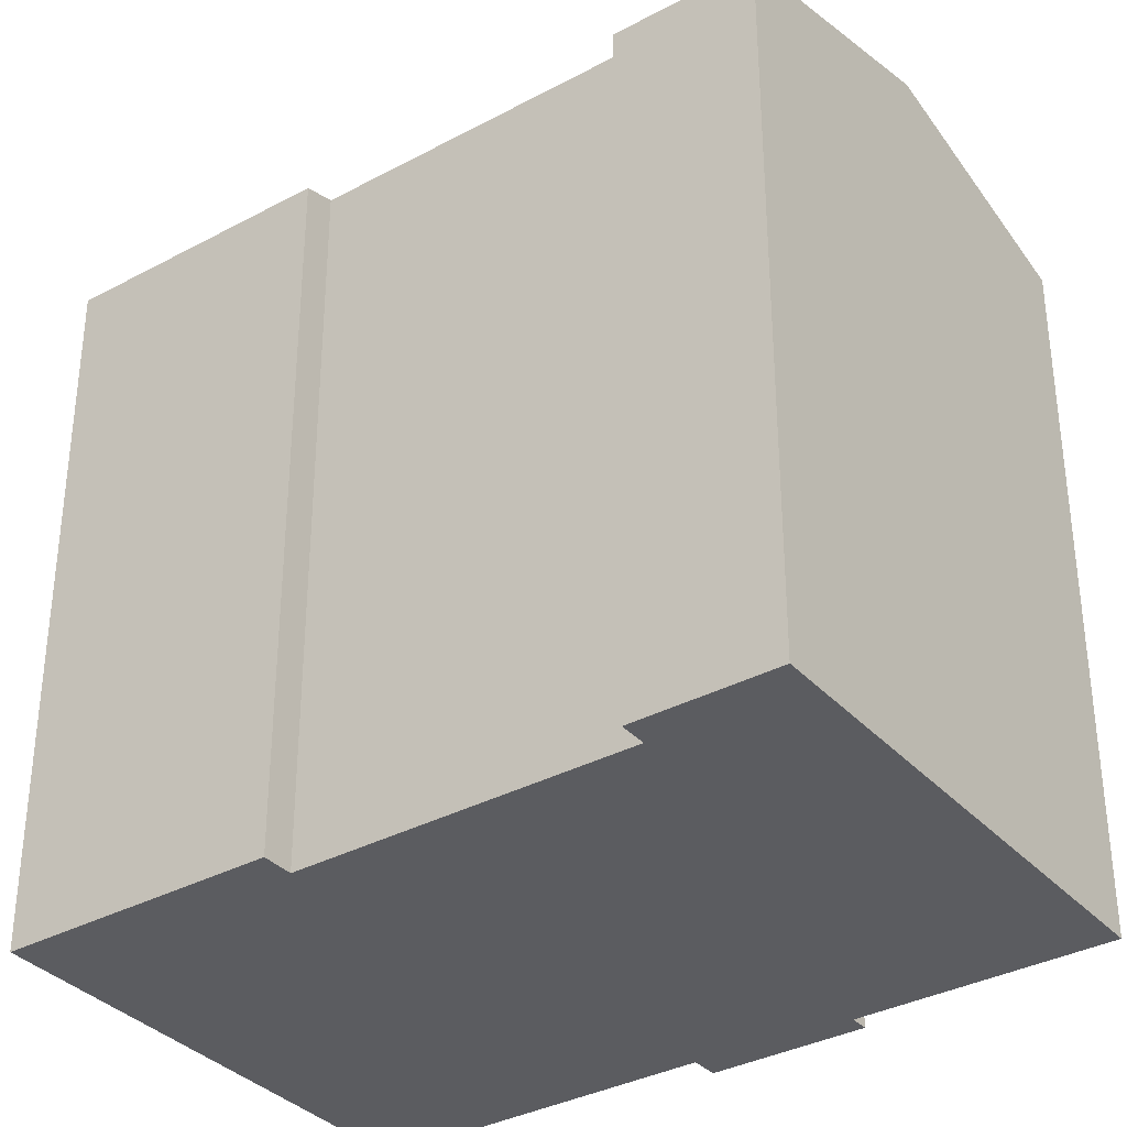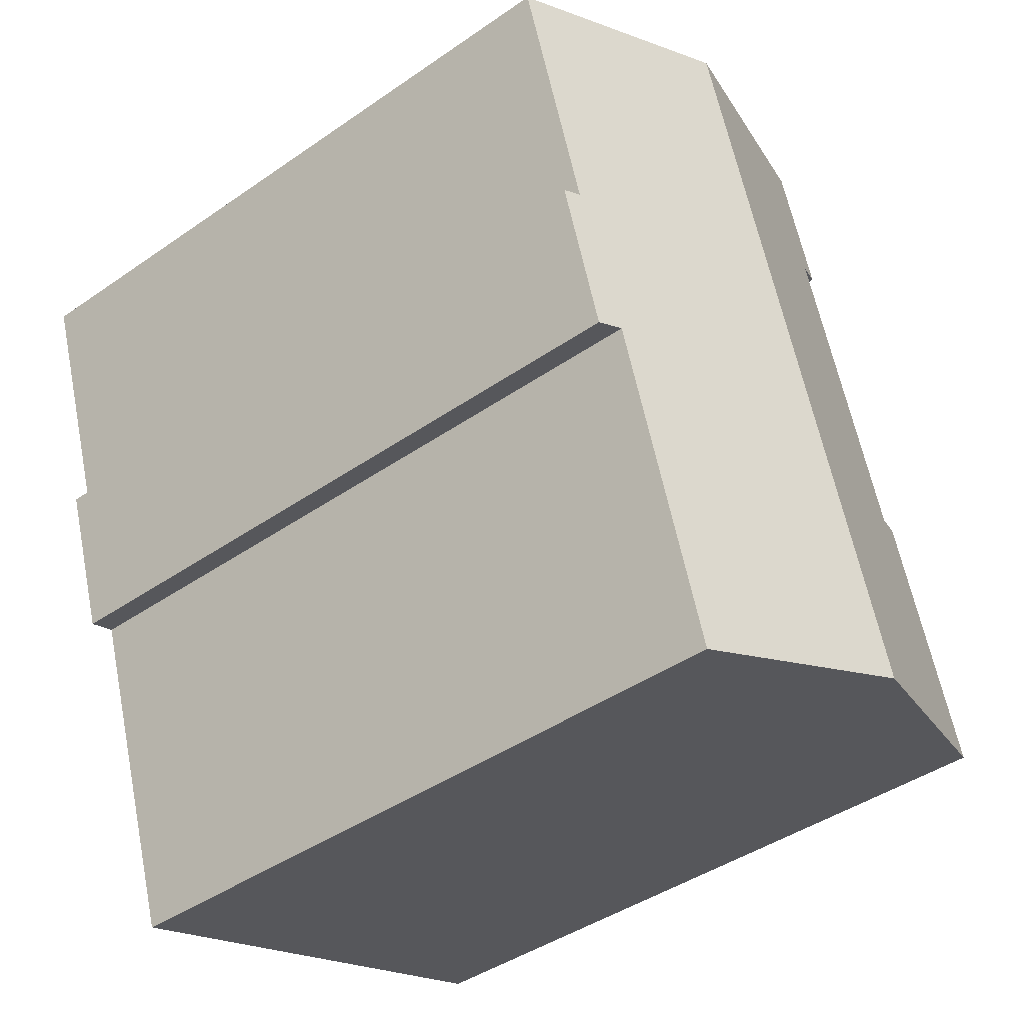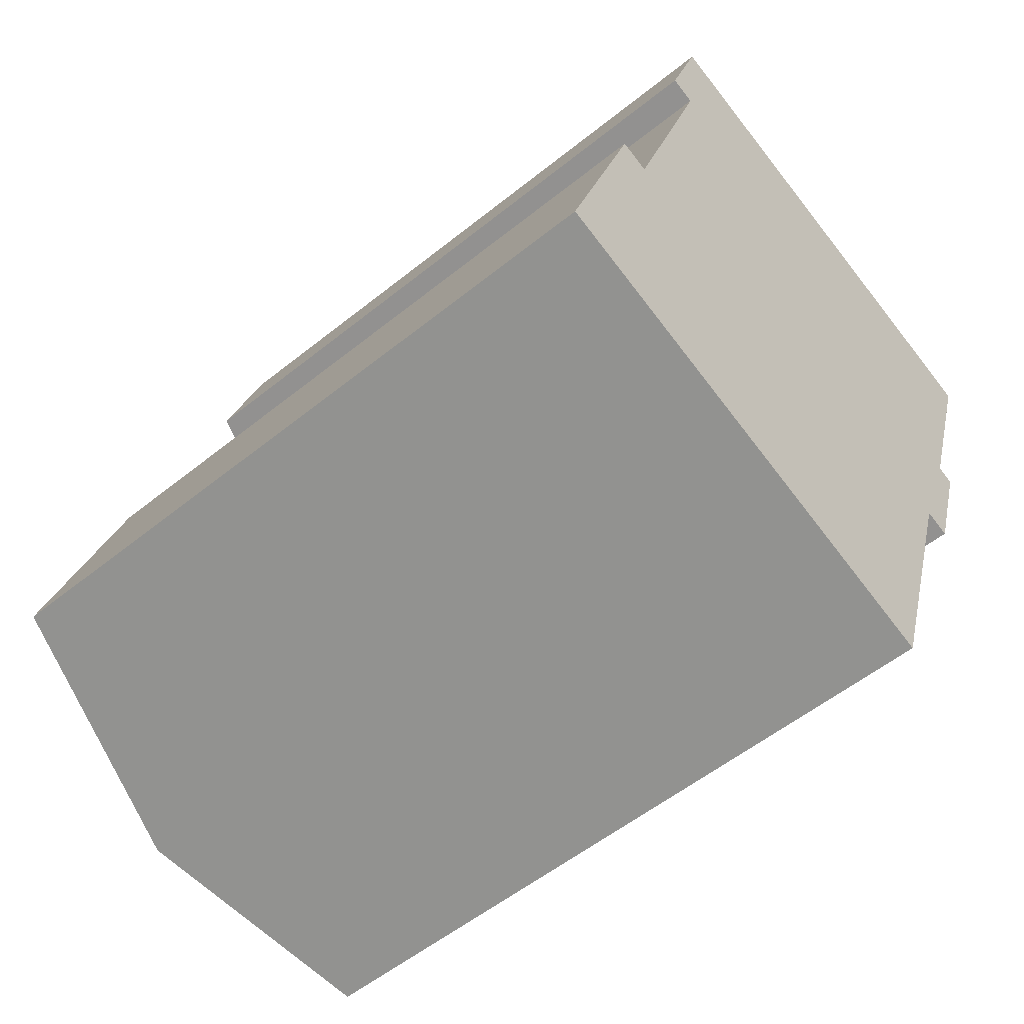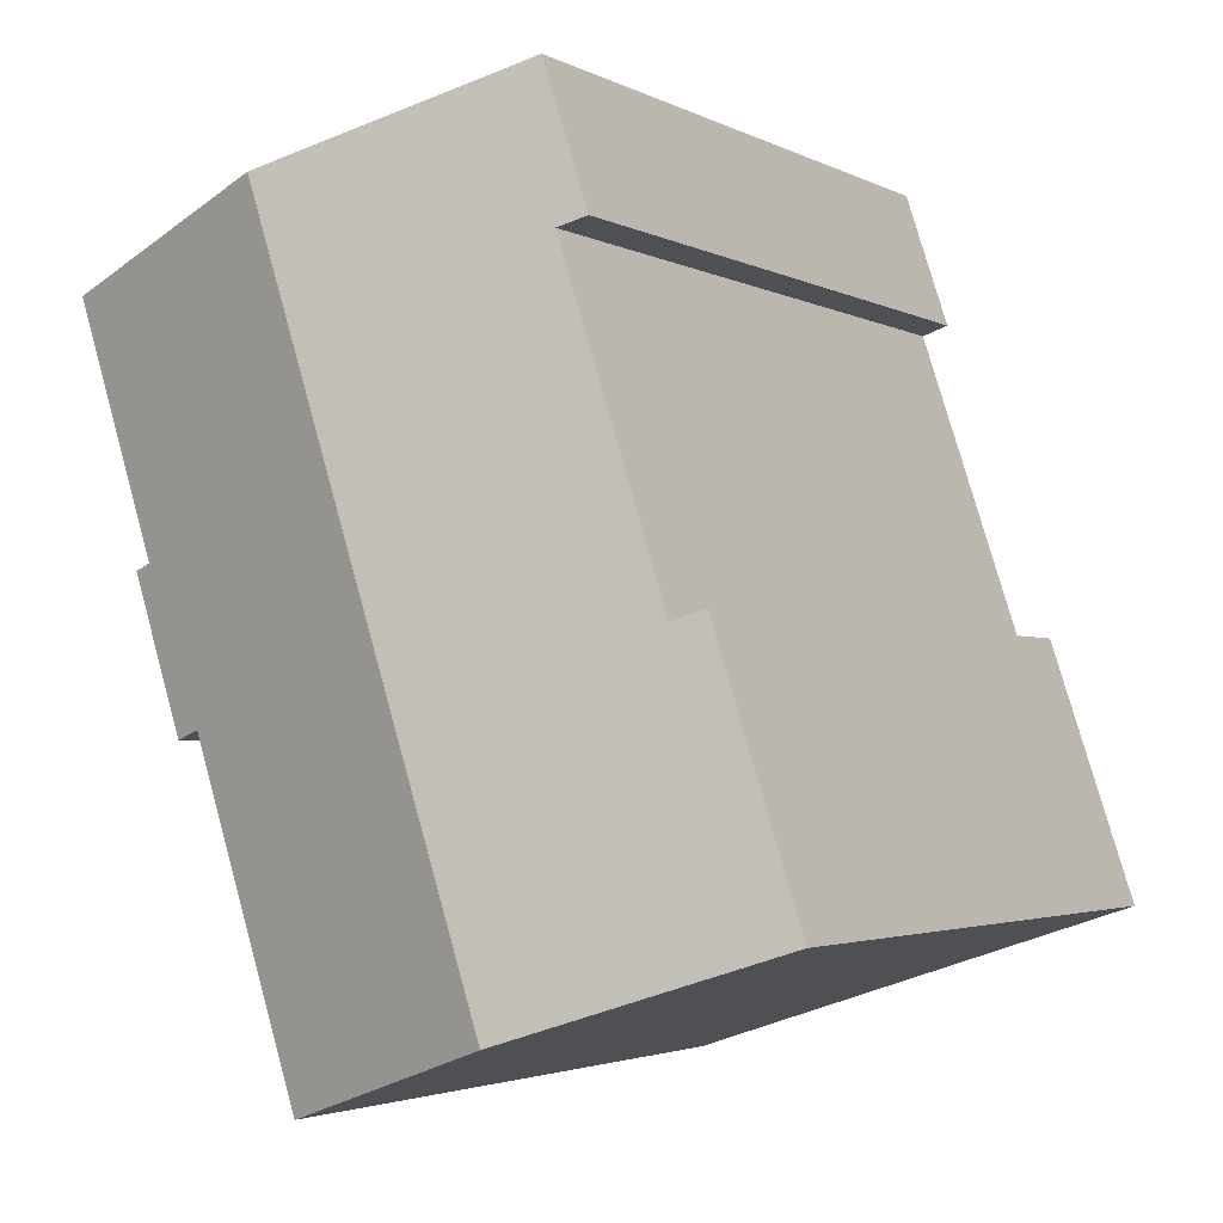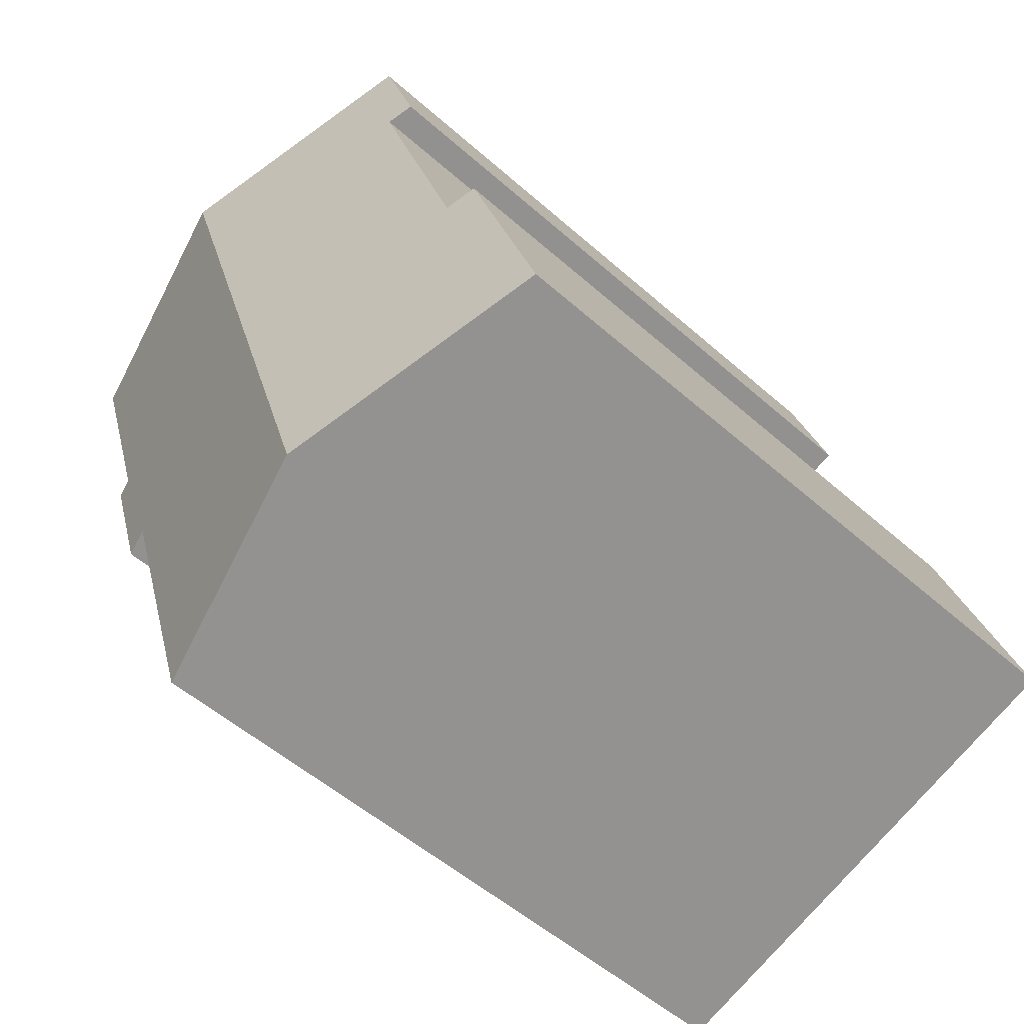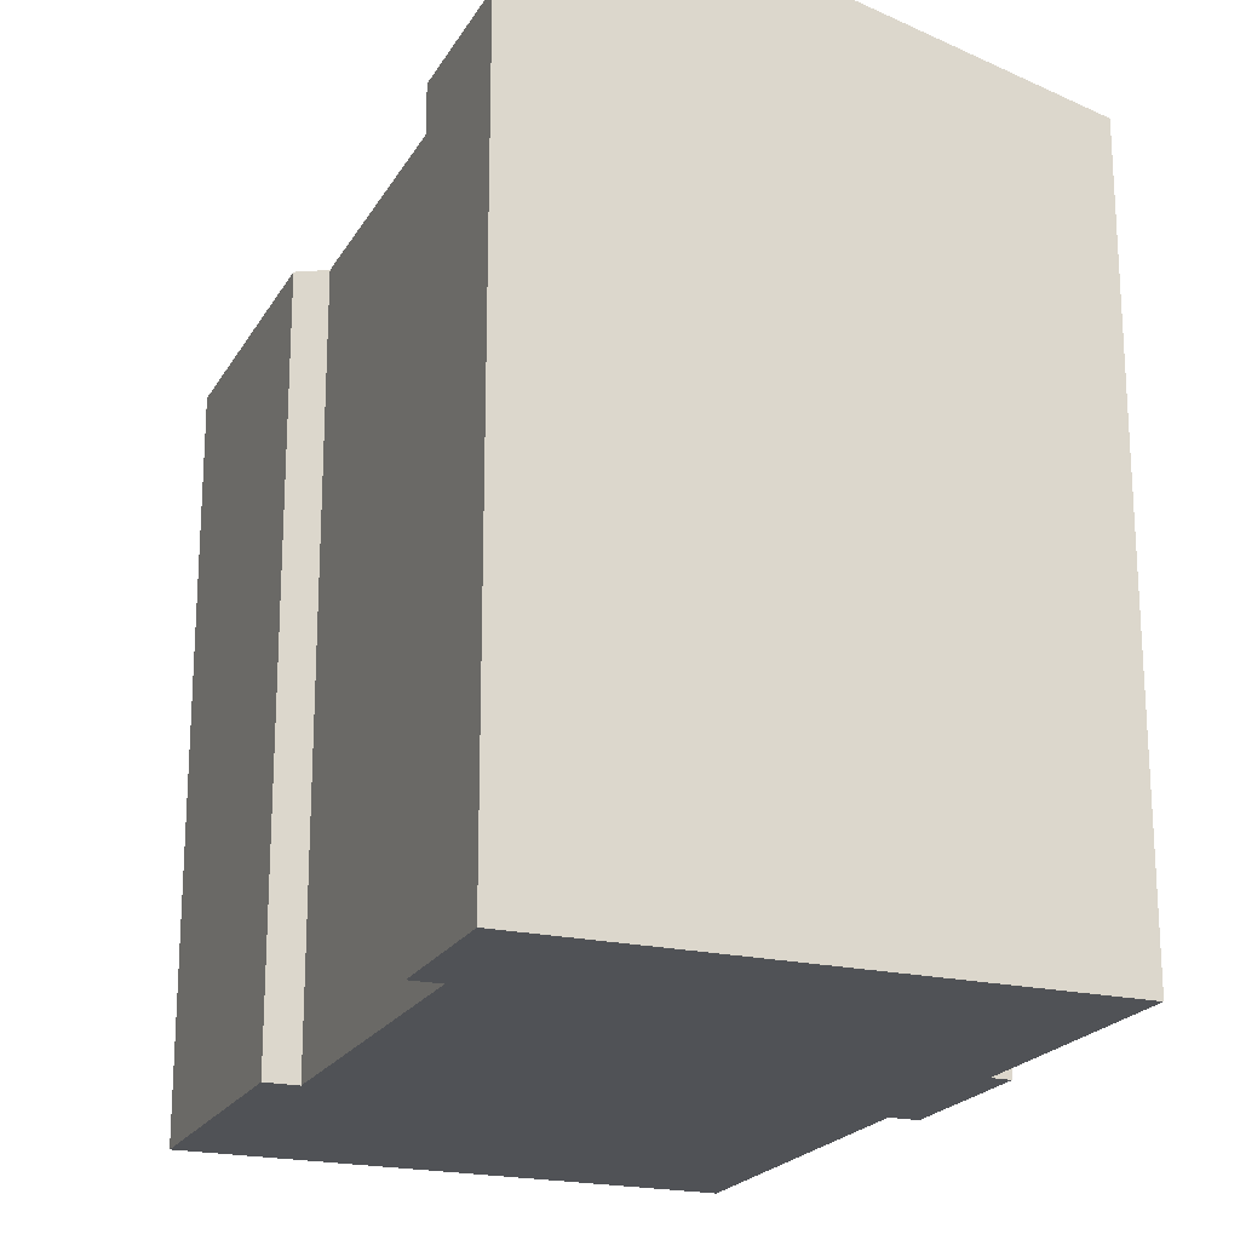
<metadata>
{"format":"obj","ext":"obj","renderer":"f3d","projection":"perspective","resolution":1024,"background":"white","views":[{"elev":-34.8,"azim":-36.1,"up":"+Y"},{"elev":-42.7,"azim":129.6,"up":"+Z"},{"elev":-54.6,"azim":-49.5,"up":"+Z"},{"elev":-2.8,"azim":-149.1,"up":"+Z"},{"elev":-52.6,"azim":-133.6,"up":"+Z"},{"elev":-20.9,"azim":-4.0,"up":"+Y"}]}
</metadata>
<code>
v  12.67 19.82 16.46
v  12.43 18.27 -4.154
v  6.557 19.82 -2.192
v  15.21 18.27 4.352
v  15.9 18.08 4.127
v  16.14 18.08 4.833
v  16.94 18.08 7.277
v  16.7 18.21 8.156
v  18.76 18.21 14.45
v  17.17 18.08 8
v  5.029 18.11 15.04
v  6.193 18.11 18.59
v  5.731 18.29 14.81
v  3.007 18.29 6.504
v  0 18.08 1.107e-15
v  2.217 18.08 6.763
v  17.17 -4.899e-16 8
v  16.94 -4.456e-16 7.277
v  15.9 -2.527e-16 4.127
v  16.14 -2.959e-16 4.833
v  15.21 -2.665e-16 4.352
v  12.43 2.544e-16 -4.154
v  18.76 -8.849e-16 14.45
v  16.7 -4.994e-16 8.156
v  0 0 0
v  6.557 1.342e-16 -2.192
v  5.731 -9.071e-16 14.81
v  5.029 -9.212e-16 15.04
v  2.217 -4.141e-16 6.763
v  3.007 -3.983e-16 6.504
v  6.193 -1.139e-15 18.59
v  12.67 -1.008e-15 16.46
g defaultobject
f 1 2 3
f 2 1 4
f 4 1 5
f 5 1 6
f 6 1 7
f 7 1 8
f 8 1 9
f 10 7 8
f 1 11 12
f 11 1 13
f 13 1 3
f 13 3 14
f 14 3 15
f 15 16 14
f 17 7 10
f 7 17 6
f 6 17 5
f 5 17 18
f 5 18 19
f 19 18 20
f 21 2 4
f 2 21 22
f 23 8 9
f 8 23 24
f 5 21 4
f 21 5 19
f 22 3 2
f 3 22 15
f 15 22 25
f 25 22 26
f 27 11 13
f 11 27 28
f 25 16 15
f 16 25 29
f 30 13 14
f 13 30 27
f 28 12 11
f 12 28 31
f 16 30 14
f 30 16 29
f 31 1 12
f 1 31 9
f 9 31 23
f 23 31 32
f 24 10 8
f 10 24 17
f 28 32 31
f 32 28 27
f 32 27 30
f 32 30 23
f 23 30 24
f 25 30 29
f 30 25 24
f 24 25 17
f 17 25 18
f 18 25 20
f 20 25 21
f 21 25 26
f 21 26 22
f 19 20 21

</code>
